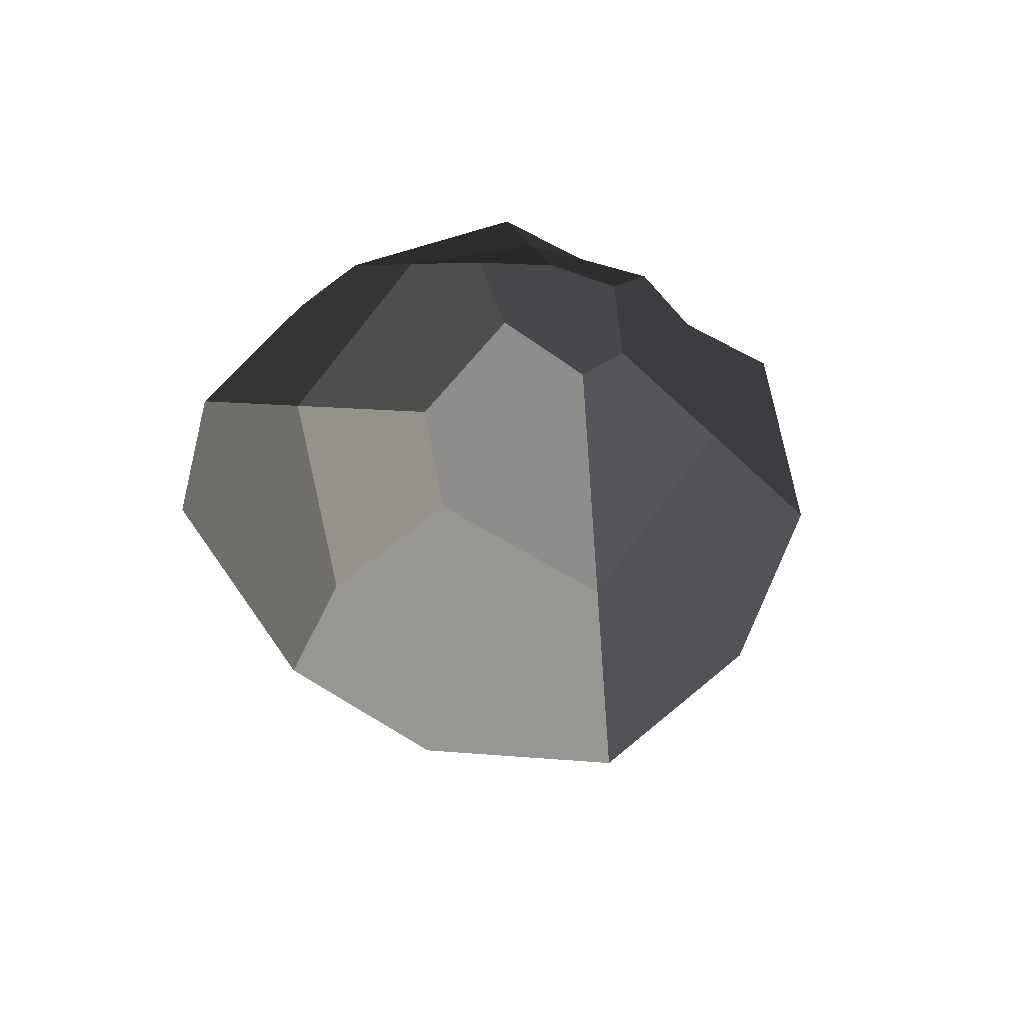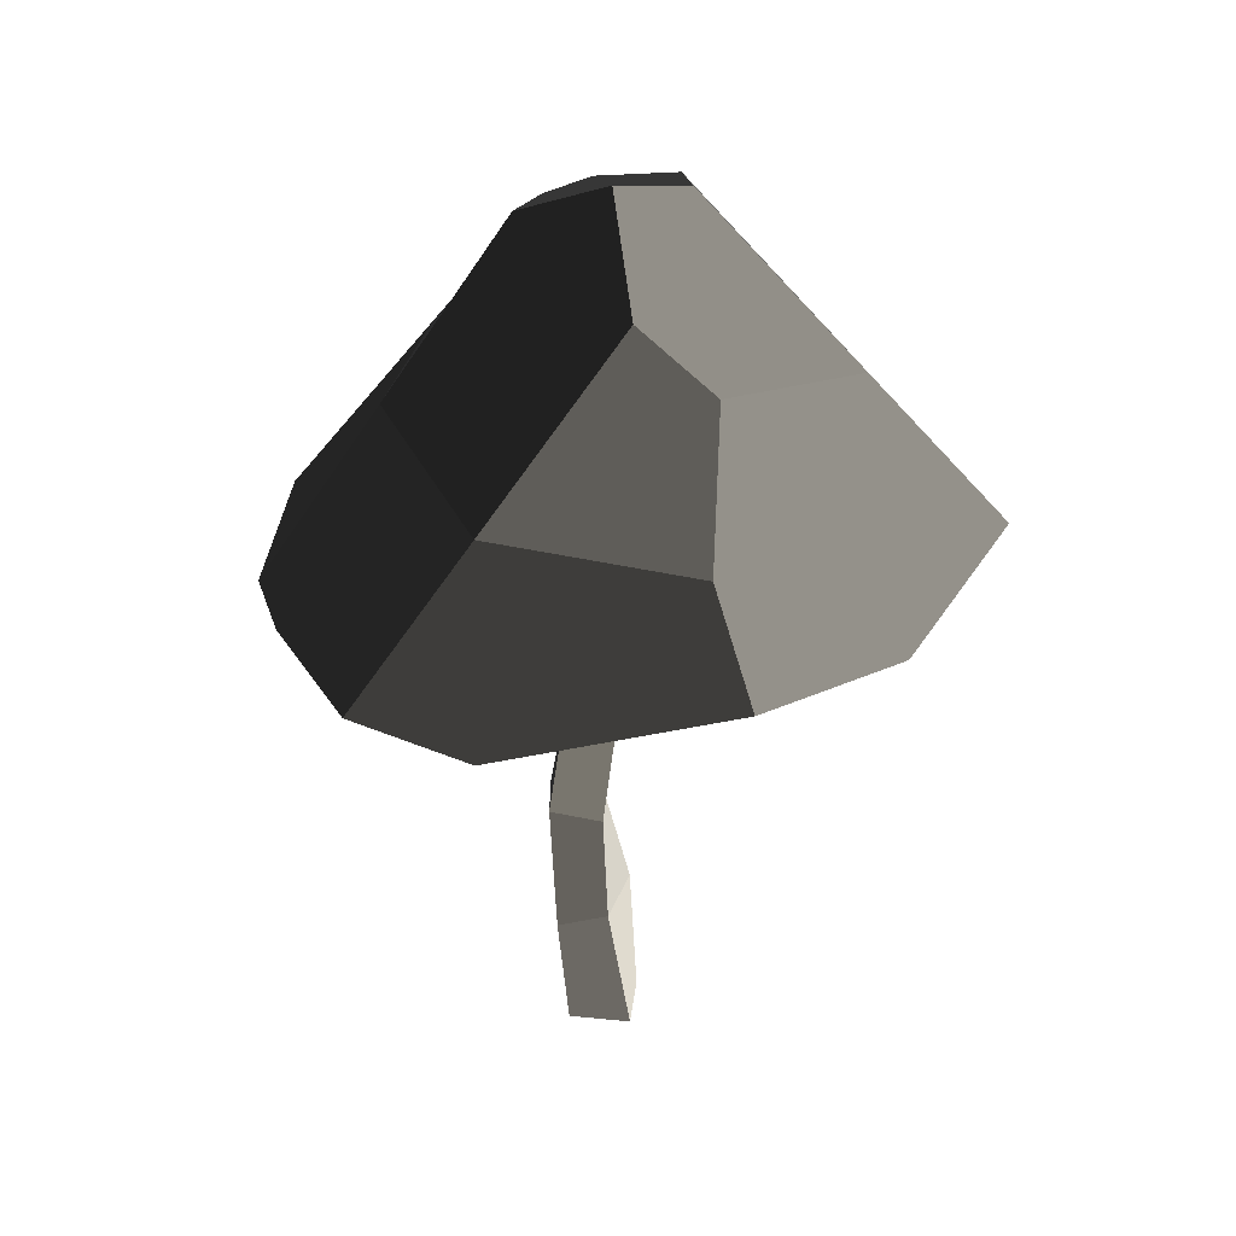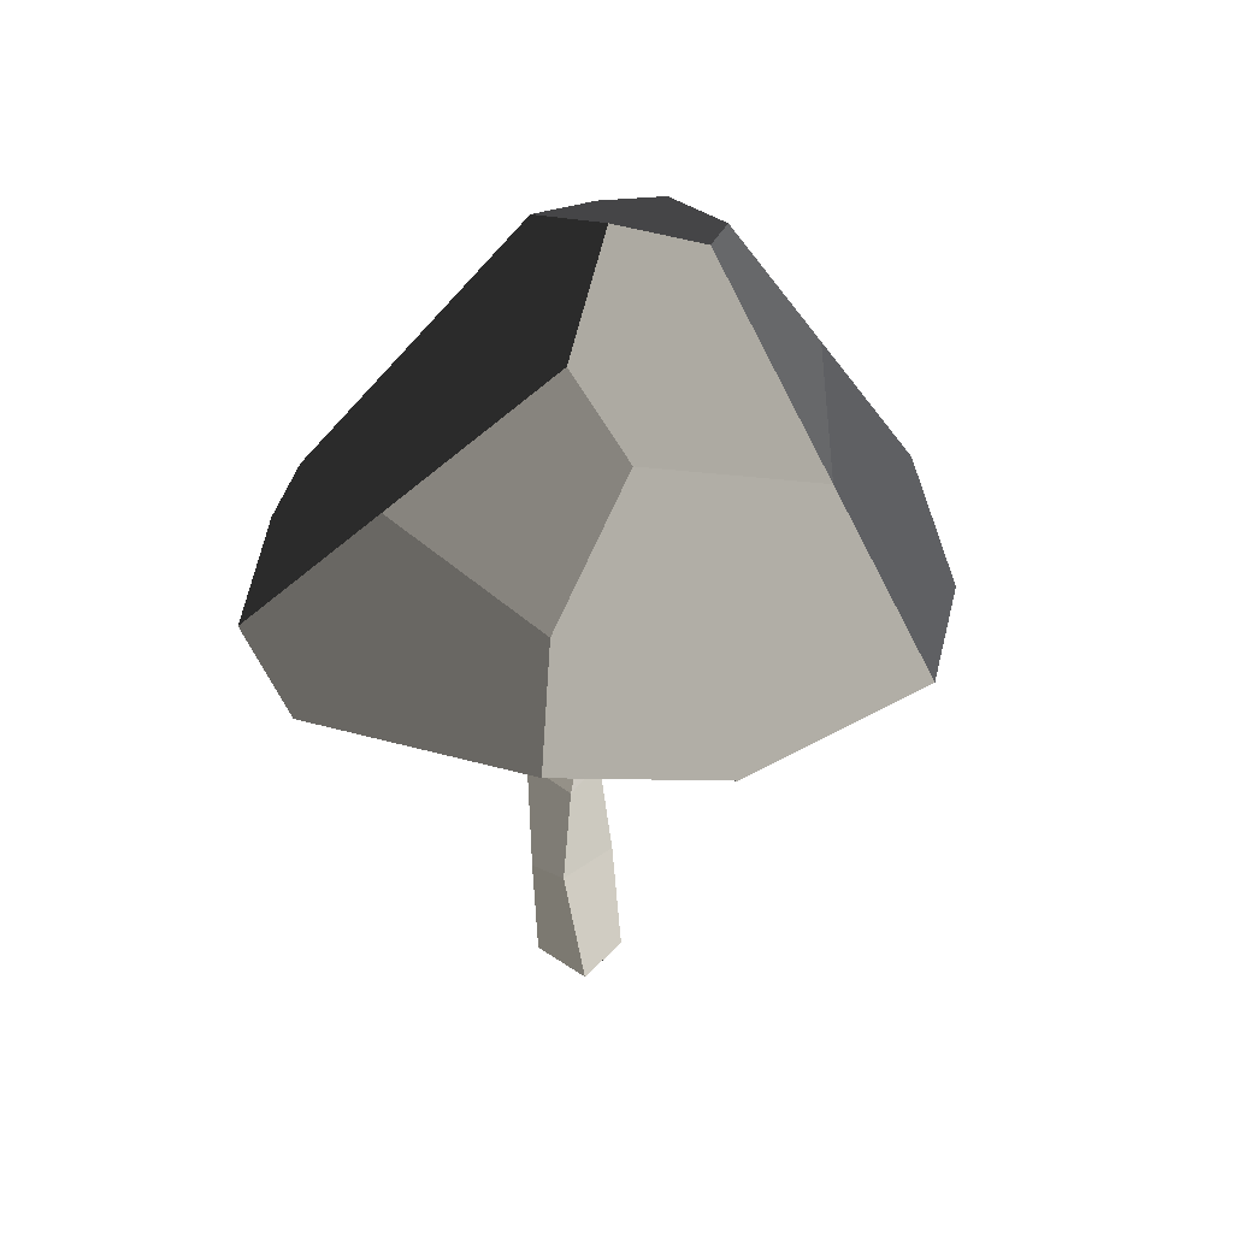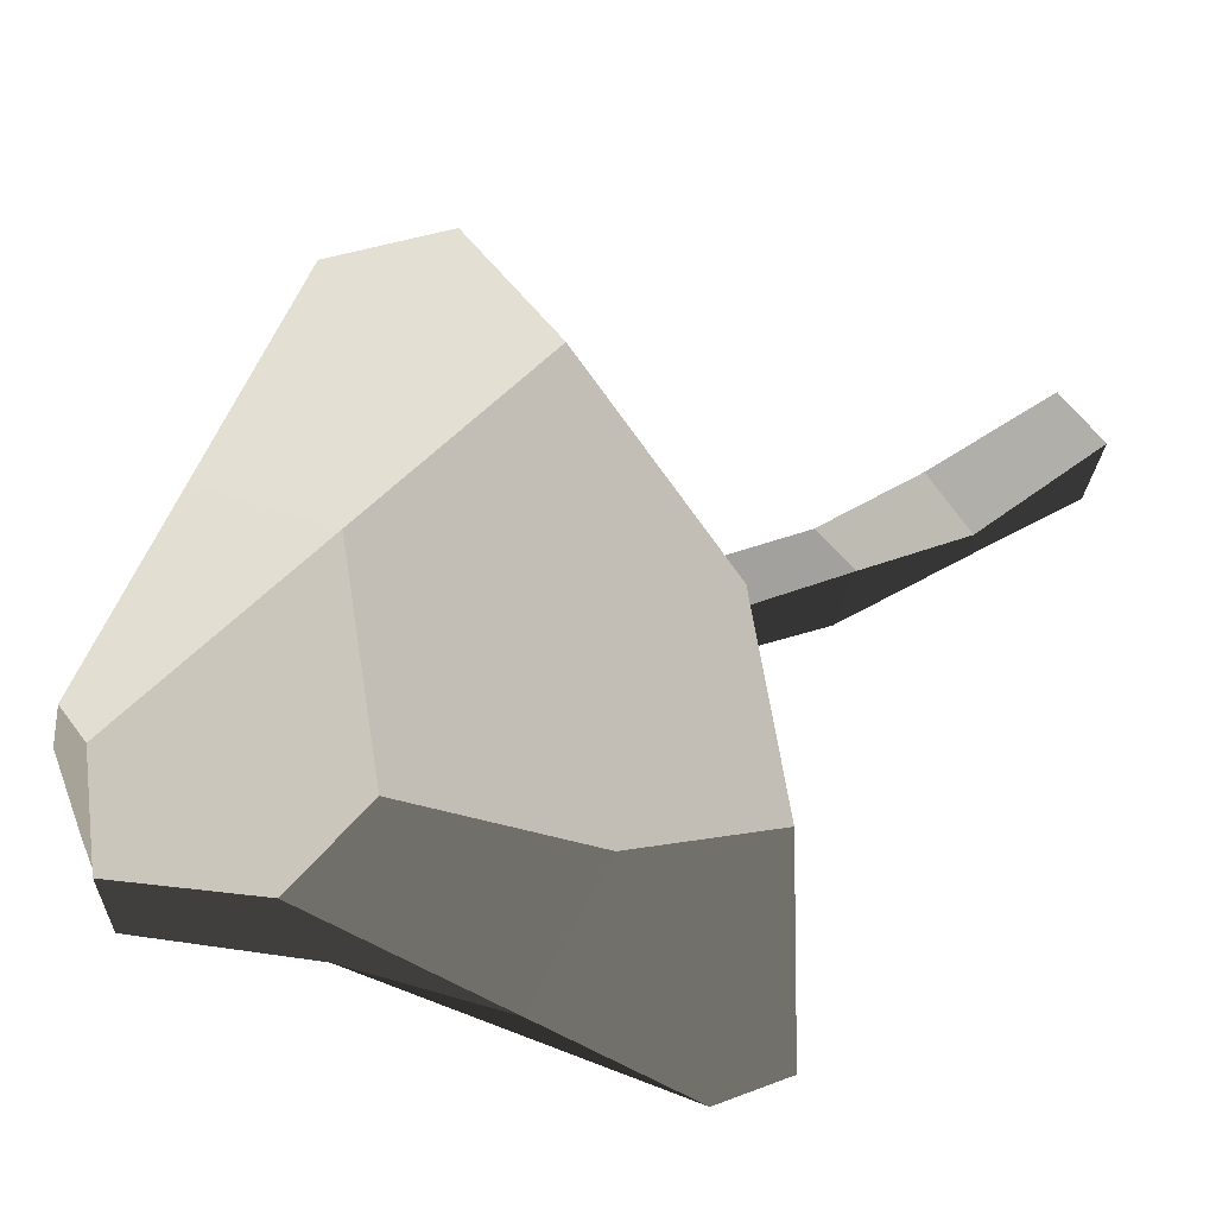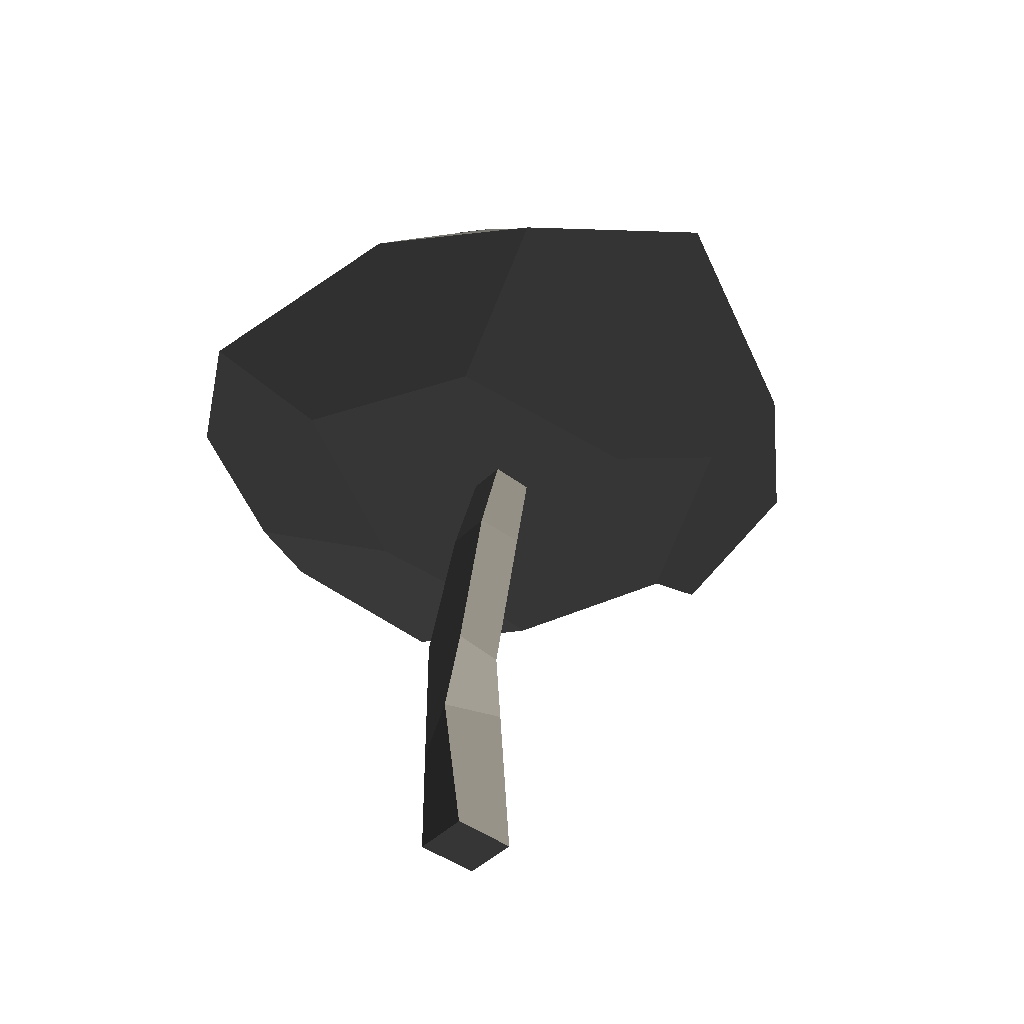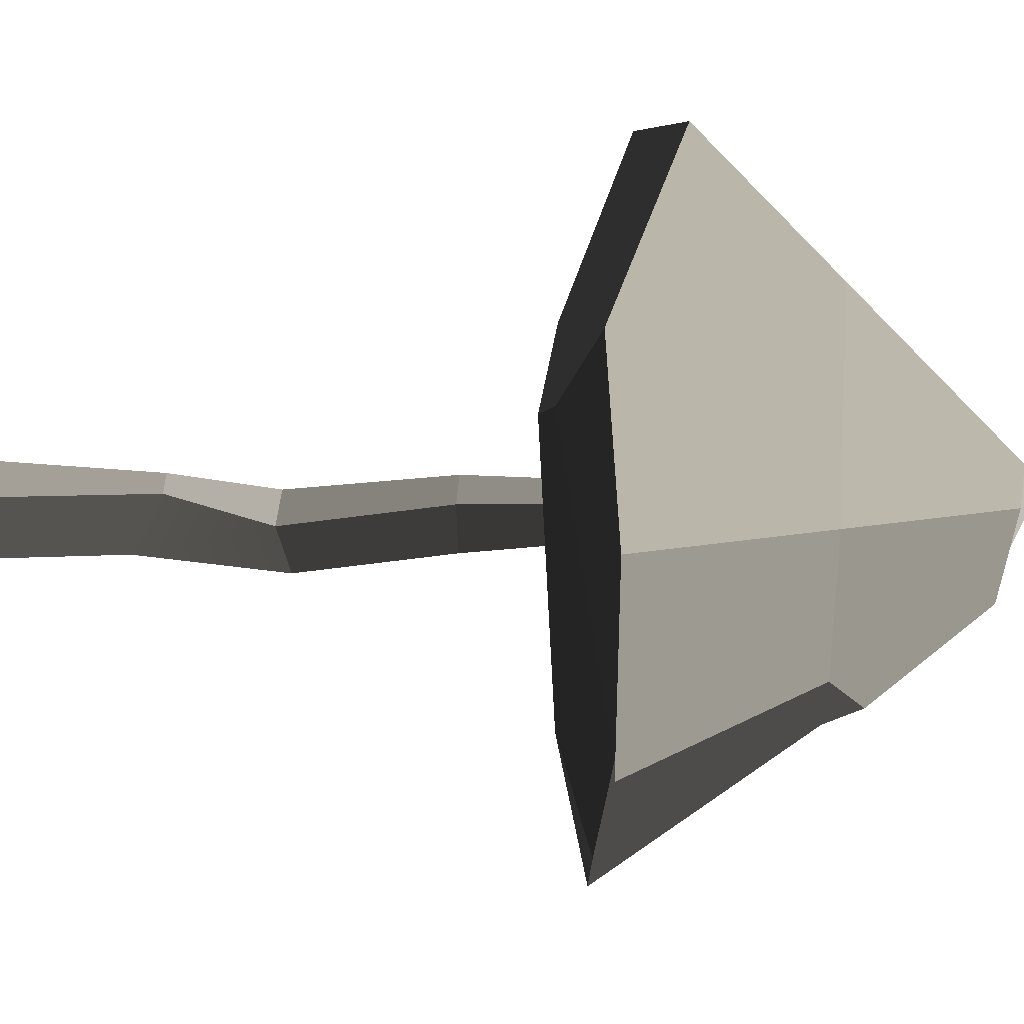
<metadata>
{"format":"obj","ext":"obj","renderer":"f3d","projection":"perspective","resolution":1024,"background":"white","views":[{"elev":67.2,"azim":142.9,"up":"+Z"},{"elev":37.1,"azim":78.5,"up":"+Z"},{"elev":44.8,"azim":109.6,"up":"+Z"},{"elev":33.7,"azim":47.9,"up":"+Y"},{"elev":-39.9,"azim":124.6,"up":"+Z"},{"elev":49.4,"azim":-92.7,"up":"+Y"}]}
</metadata>
<code>
v -0.6929 0.7208 5.551
v 1.251 0.09203 5.74
v 0.1423 0.7343 11.26
v -1.316 1.206 11.12
v 1.251 0.09203 5.74
v 0.6177 -1.86 5.767
v -0.333 -0.7295 11.28
v 0.1423 0.7343 11.26
v 0.6177 -1.86 5.767
v -1.327 -1.231 5.577
v -1.791 -0.2579 11.14
v -0.333 -0.7295 11.28
v -1.327 -1.231 5.577
v -0.6929 0.7208 5.551
v -1.316 1.206 11.12
v -1.791 -0.2579 11.14
v 2.67 0.15 -11.06
v 0.2398 0.936 -11.3
v -0.5525 -1.504 -11.26
v 1.878 -2.29 -11.03
v -0.333 -0.7295 11.28
v -1.791 -0.2579 11.14
v -1.316 1.206 11.12
v 0.1423 0.7343 11.26
v -0.5525 -1.504 -11.26
v 0.2398 0.936 -11.3
v 0.413 0.5891 -4.859
v -0.7854 -1.293 -6.125
v -0.536 -0.3052 -0.9127
v -1.028 -2.381 -0.4412
v -1.028 -2.381 -0.4412
v -0.536 -0.3052 -0.9127
v -0.6929 0.7208 5.551
v -1.327 -1.231 5.577
v 1.878 -2.29 -11.03
v -0.5525 -1.504 -11.26
v -0.7854 -1.293 -6.125
v 1.395 -2.643 -6.182
v 1.395 -2.643 -6.182
v -0.7854 -1.293 -6.125
v -1.028 -2.381 -0.4412
v 1.098 -2.835 -0.2231
v 1.098 -2.835 -0.2231
v -1.028 -2.381 -0.4412
v -1.327 -1.231 5.577
v 0.6177 -1.86 5.767
v 2.67 0.15 -11.06
v 1.878 -2.29 -11.03
v 1.395 -2.643 -6.182
v 2.593 -0.7611 -4.916
v 2.593 -0.7611 -4.916
v 1.395 -2.643 -6.182
v 1.098 -2.835 -0.2231
v 1.59 -0.7596 -0.6946
v 1.59 -0.7596 -0.6946
v 1.098 -2.835 -0.2231
v 0.6177 -1.86 5.767
v 1.251 0.09203 5.74
v 0.2398 0.936 -11.3
v 2.67 0.15 -11.06
v 2.593 -0.7611 -4.916
v 0.413 0.5891 -4.859
v 0.413 0.5891 -4.859
v 2.593 -0.7611 -4.916
v 1.59 -0.7596 -0.6946
v -0.536 -0.3052 -0.9127
v -0.536 -0.3052 -0.9127
v 1.59 -0.7596 -0.6946
v 1.251 0.09203 5.74
v -0.6929 0.7208 5.551
v -5.903 -6.035 8.849
v -1.269 5.92 8.395
v -4.054 9.325 8.788
v -12.41 1.256 10.35
v -11.3 -6.183 9.855
v 6.206 2.653 9.539
v 9.897 8.561 12.39
v 4.367 13.92 13.68
v -1.269 5.92 8.395
v -3.99 12.83 10.31
v -4.054 9.325 8.788
v -1.739 -13.23 10.66
v 1.639 -12.89 10.83
v -1.892 -7.993 9.707
v -9.191 -11.13 9.912
v -5.903 -6.035 8.849
v -11.3 -6.183 9.855
v -1.892 -7.993 9.707
v 7.47 -5.159 9.966
v 6.206 2.653 9.539
v -1.269 5.92 8.395
v -5.903 -6.035 8.849
v -14.07 2.337 10.2
v -10.42 9.344 10.48
v -7.063 6.184 18.01
v -9.615 1.322 17.72
v -4.382 -1.661 24.32
v -1.86 -3.206 25.08
v -1.799 -8.257 17.81
v -6.36 -5.558 18.39
v -10.42 9.344 10.48
v -3.99 12.83 10.31
v 4.367 13.92 13.68
v -7.063 6.184 18.01
v 1.442 9.078 18.98
v 8.09 -11.18 11.53
v 11.96 -7.158 11.91
v 7.47 -5.159 9.966
v 1.639 -12.89 10.83
v -1.892 -7.993 9.707
v 1.442 9.078 18.98
v 4.561 2.852 20.55
v 3.298 0.03283 23.14
v -0.652 0.1097 26.36
v -2.036 3.325 25.27
v 11.96 -7.158 11.91
v 8.09 -11.18 11.53
v 5.901 -6.057 16.83
v 12.44 2.371 12.89
v 9.308 1.571 16.4
v -2.036 3.325 25.27
v -0.652 0.1097 26.36
v -1.86 -3.206 25.08
v -4.382 -1.661 24.32
v -4.028 3.331 24.81
v -5.89 0.4736 24
v -4.054 9.325 8.788
v -3.99 12.83 10.31
v -10.42 9.344 10.48
v -12.41 1.256 10.35
v -14.07 2.337 10.2
v 11.96 -7.158 11.91
v 12.44 2.371 12.89
v 9.897 8.561 12.39
v 7.47 -5.159 9.966
v 6.206 2.653 9.539
v 1.639 -12.89 10.83
v -1.739 -13.23 10.66
v -1.799 -8.257 17.81
v 8.09 -11.18 11.53
v 5.901 -6.057 16.83
v -6.36 -5.558 18.39
v -9.191 -11.13 9.912
v -11.3 -6.183 9.855
v -12.41 1.256 10.35
v -9.015 -1.069 19.21
v -9.615 1.322 17.72
v -14.07 2.337 10.2
v -9.015 -1.069 19.21
v -5.89 0.4736 24
v -4.382 -1.661 24.32
v -6.36 -5.558 18.39
v -1.799 -8.257 17.81
v -1.739 -13.23 10.66
v -9.191 -11.13 9.912
v -6.36 -5.558 18.39
v 5.901 -6.057 16.83
v 3.298 0.03283 23.14
v 4.561 2.852 20.55
v 9.308 1.571 16.4
v 3.298 0.03283 23.14
v 5.901 -6.057 16.83
v -1.799 -8.257 17.81
v -1.86 -3.206 25.08
v -0.652 0.1097 26.36
v -5.89 0.4736 24
v -9.015 -1.069 19.21
v -9.615 1.322 17.72
v -9.615 1.322 17.72
v -4.028 3.331 24.81
v -5.89 0.4736 24
v -7.063 6.184 18.01
v 9.897 8.561 12.39
v 12.44 2.371 12.89
v 9.308 1.571 16.4
v 4.367 13.92 13.68
v 4.561 2.852 20.55
v 1.442 9.078 18.98
v 1.442 9.078 18.98
v -2.036 3.325 25.27
v -4.028 3.331 24.81
v -7.063 6.184 18.01
g Magic_mushroom7_(8)_627_43
f 1 3 2
f 1 4 3
f 5 7 6
f 5 8 7
f 9 11 10
f 9 12 11
f 13 15 14
f 13 16 15
f 17 19 18
f 17 20 19
f 21 23 22
f 21 24 23
f 25 27 26
f 25 28 27
f 28 29 27
f 28 30 29
f 31 33 32
f 31 34 33
f 35 37 36
f 35 38 37
f 39 41 40
f 39 42 41
f 43 45 44
f 43 46 45
f 47 49 48
f 47 50 49
f 51 53 52
f 51 54 53
f 55 57 56
f 55 58 57
f 59 61 60
f 59 62 61
f 63 65 64
f 63 66 65
f 67 69 68
f 67 70 69
f 71 73 72
f 73 71 74
f 74 71 75
f 76 78 77
f 78 76 79
f 78 79 80
f 80 79 81
f 82 84 83
f 84 82 85
f 84 85 86
f 86 85 87
f 88 90 89
f 90 88 91
f 91 88 92
f 93 95 94
f 93 96 95
f 97 99 98
f 97 100 99
f 101 103 102
f 103 101 104
f 103 104 105
f 106 108 107
f 108 106 109
f 108 109 110
f 111 113 112
f 113 111 114
f 114 111 115
f 116 118 117
f 118 116 119
f 118 119 120
f 121 123 122
f 123 121 124
f 124 121 125
f 124 125 126
f 127 129 128
f 129 127 130
f 129 130 131
f 132 134 133
f 134 132 135
f 134 135 136
f 137 139 138
f 139 137 140
f 139 140 141
f 142 144 143
f 144 142 145
f 145 142 146
f 145 146 147
f 145 147 148
f 149 151 150
f 149 152 151
f 153 155 154
f 153 156 155
f 157 159 158
f 157 160 159
f 161 163 162
f 163 161 164
f 164 161 165
f 166 168 167
f 169 171 170
f 169 170 172
f 173 175 174
f 175 173 176
f 175 176 177
f 177 176 178
f 179 181 180
f 179 182 181

</code>
